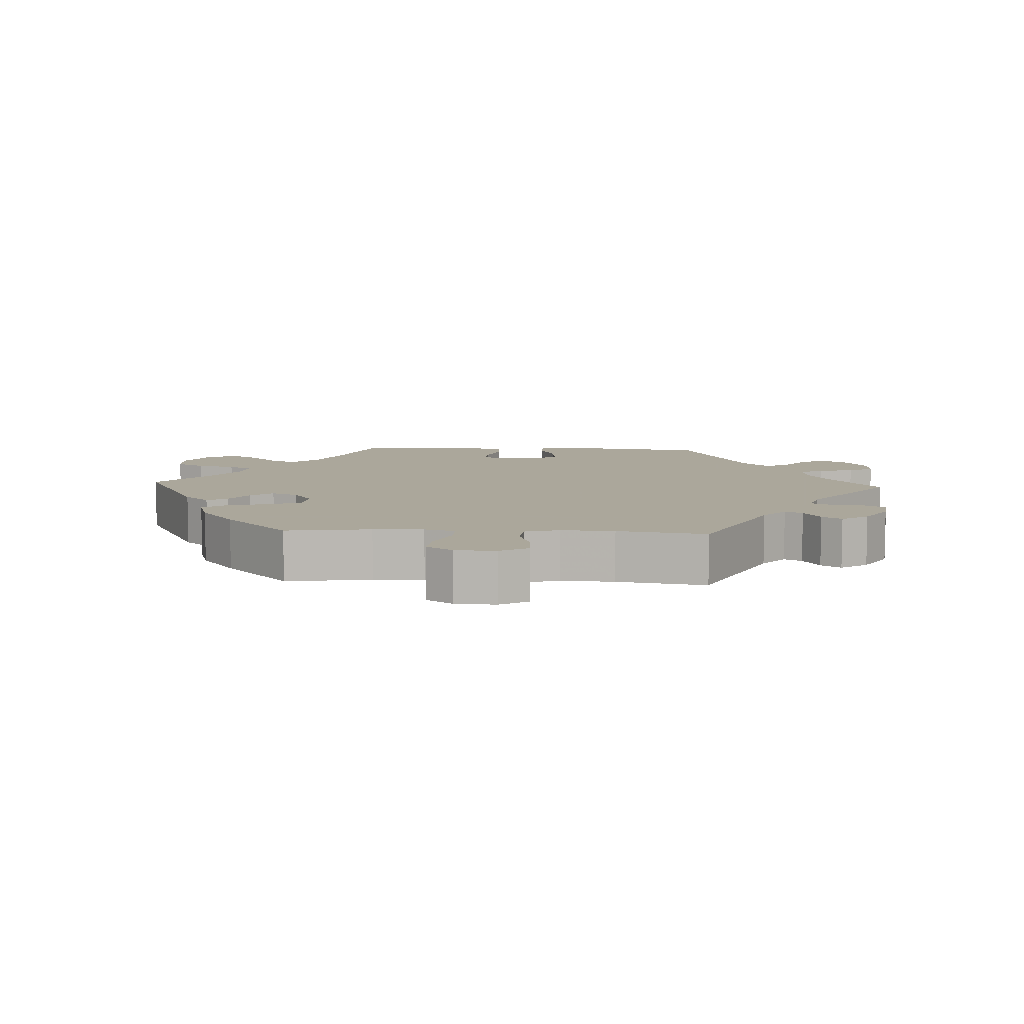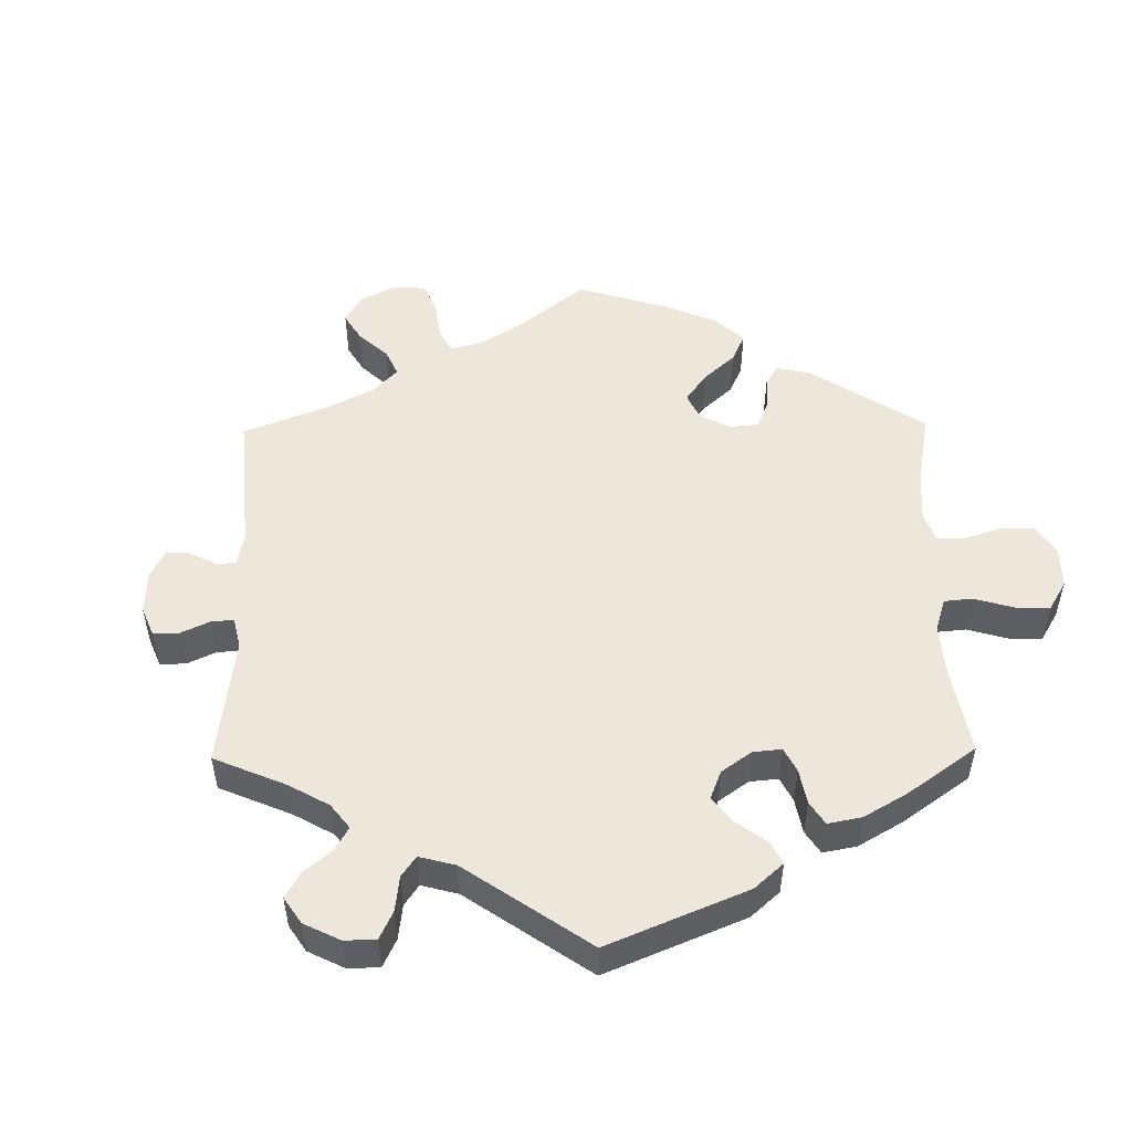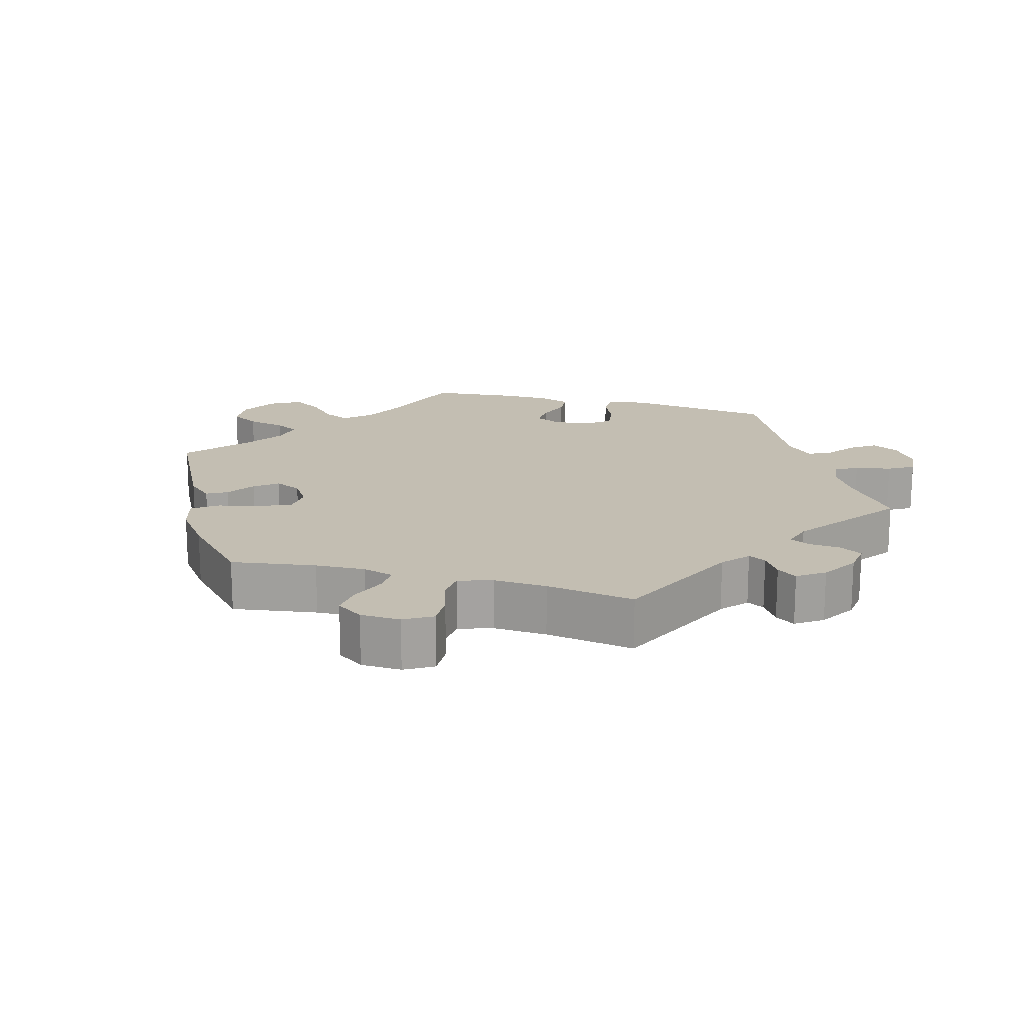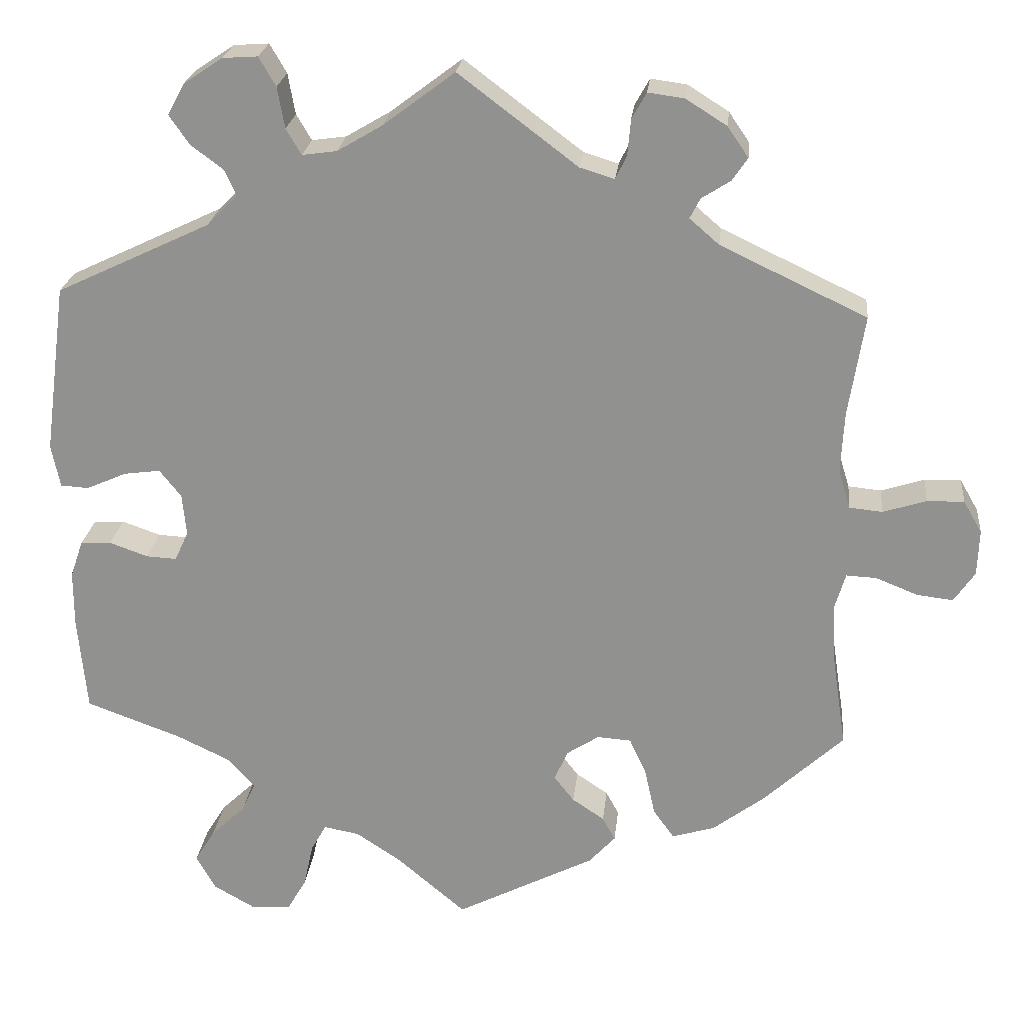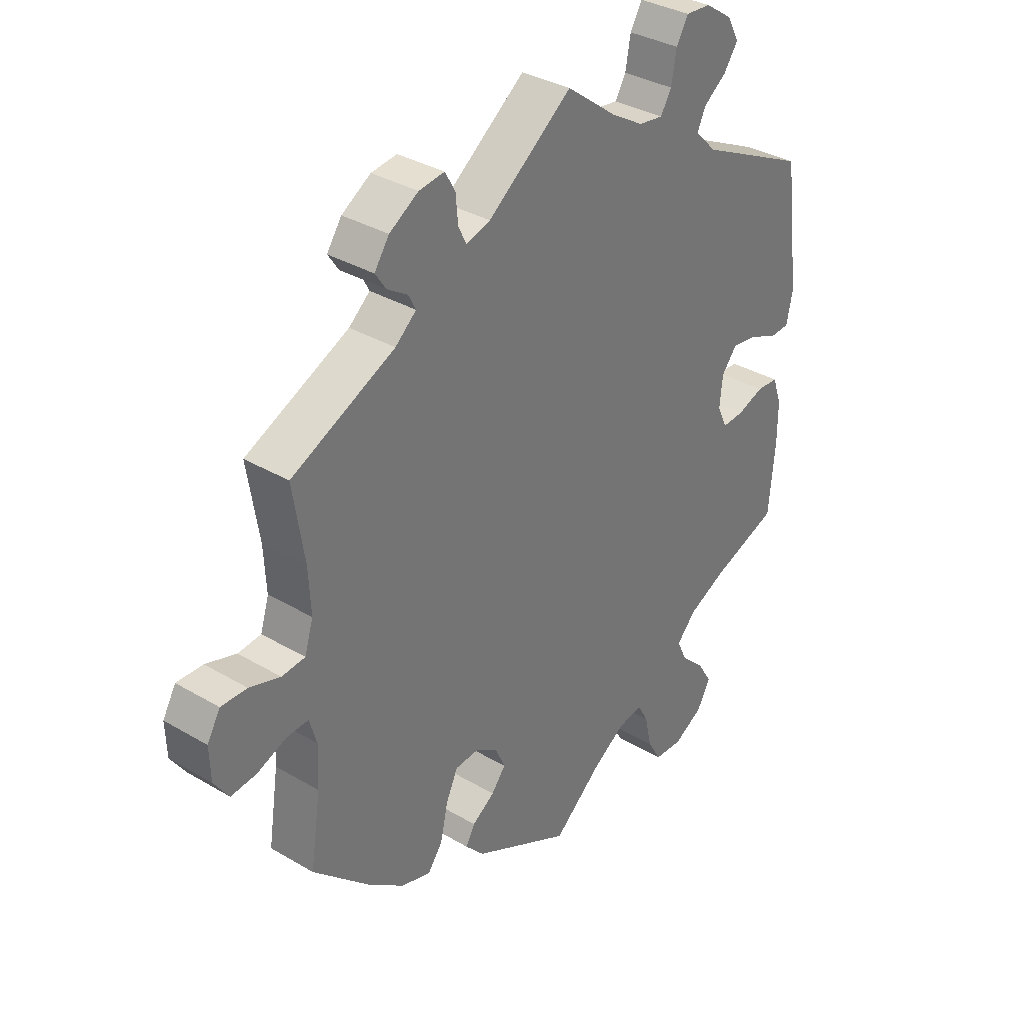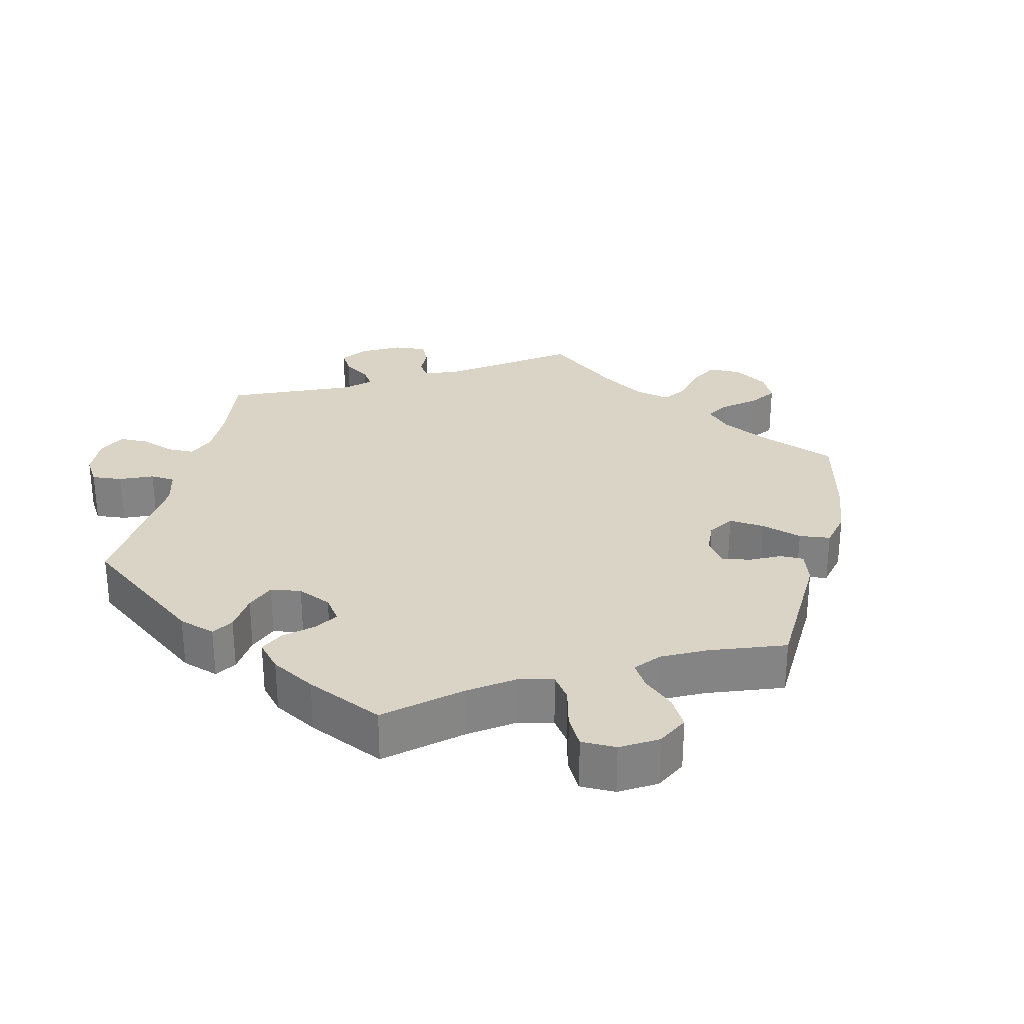
<metadata>
{"format":"obj","ext":"obj","renderer":"f3d","projection":"perspective","resolution":1024,"background":"white","views":[{"elev":8.2,"azim":-86.9,"up":"+Y"},{"elev":51.0,"azim":59.1,"up":"+Y"},{"elev":17.5,"azim":-74.6,"up":"+Y"},{"elev":23.1,"azim":-174.1,"up":"+Z"},{"elev":34.3,"azim":-51.4,"up":"+Z"},{"elev":28.9,"azim":133.0,"up":"+Y"}]}
</metadata>
<code>
v 0.383 0.07 -0.332
v 0.316 0.07 -0.364
v 0.282 0.07 -0.401
v 0.299 0.07 -0.438
v 0.342 0.07 -0.479
v 0.367 0.07 -0.52
v 0.343 0.07 -0.563
v 0.292 0.07 -0.592
v 0.242 0.07 -0.59
v 0.218 0.07 -0.549
v 0.206 0.07 -0.494
v 0.187 0.07 -0.46
v 0.143 0.07 -0.468
v 0.087 0.07 -0.505
v 0.001 0.07 -0.578
v -0.172 0.07 -0.49
v -0.205 0.07 -0.454
v -0.189 0.07 -0.425
v -0.149 0.07 -0.398
v -0.124 0.07 -0.366
v -0.141 0.07 -0.328
v -0.181 0.07 -0.302
v -0.223 0.07 -0.305
v -0.244 0.07 -0.351
v -0.257 0.07 -0.41
v -0.283 0.07 -0.446
v -0.336 0.07 -0.43
v -0.401 0.07 -0.381
v -0.5 0.07 -0.289
v -0.482 0.07 -0.169
v -0.479 0.07 -0.098
v -0.492 0.07 -0.054
v -0.53 0.07 -0.056
v -0.582 0.07 -0.077
v -0.627 0.07 -0.082
v -0.653 0.07 -0.044
v -0.655 0.07 0.013
v -0.632 0.07 0.053
v -0.586 0.07 0.052
v -0.532 0.07 0.035
v -0.491 0.07 0.039
v -0.476 0.07 0.088
v -0.48 0.07 0.163
v -0.5 0.07 0.289
v -0.318 0.07 0.375
v -0.281 0.07 0.407
v -0.294 0.07 0.432
v -0.33 0.07 0.455
v -0.349 0.07 0.483
v -0.323 0.07 0.521
v -0.272 0.07 0.553
v -0.227 0.07 0.559
v -0.209 0.07 0.527
v -0.205 0.07 0.482
v -0.191 0.07 0.453
v -0.148 0.07 0.466
v 0 0.07 0.578
v 0.089 0.07 0.511
v 0.145 0.07 0.478
v 0.188 0.07 0.472
v 0.207 0.07 0.504
v 0.216 0.07 0.555
v 0.237 0.07 0.591
v 0.281 0.07 0.588
v 0.329 0.07 0.556
v 0.35 0.07 0.517
v 0.325 0.07 0.481
v 0.285 0.07 0.451
v 0.27 0.07 0.419
v 0.308 0.07 0.381
v 0.5 0.07 0.29
v 0.528 0.07 0.079
v 0.517 0.07 0.026
v 0.482 0.07 0.024
v 0.432 0.07 0.046
v 0.387 0.07 0.052
v 0.36 0.07 0.018
v 0.355 0.07 -0.034
v 0.372 0.07 -0.071
v 0.41 0.07 -0.069
v 0.458 0.07 -0.052
v 0.496 0.07 -0.054
v 0.512 0.07 -0.1
v 0.512 0.07 -0.171
v 0.501 0.07 -0.289
v 0.383 0 -0.332
v 0.316 0 -0.364
v 0.282 0 -0.401
v 0.299 0 -0.438
v 0.342 0 -0.479
v 0.367 0 -0.52
v 0.343 0 -0.563
v 0.292 0 -0.592
v 0.242 0 -0.59
v 0.218 0 -0.549
v 0.206 0 -0.494
v 0.187 0 -0.46
v 0.143 0 -0.468
v 0.087 0 -0.505
v 0.001 0 -0.578
v -0.172 0 -0.49
v -0.205 0 -0.454
v -0.189 0 -0.425
v -0.149 0 -0.398
v -0.124 0 -0.366
v -0.141 0 -0.328
v -0.181 0 -0.302
v -0.223 0 -0.305
v -0.244 0 -0.351
v -0.257 0 -0.41
v -0.283 0 -0.446
v -0.336 0 -0.43
v -0.401 0 -0.381
v -0.5 0 -0.289
v -0.482 0 -0.169
v -0.479 0 -0.098
v -0.492 0 -0.054
v -0.53 0 -0.056
v -0.582 0 -0.077
v -0.627 0 -0.082
v -0.653 0 -0.044
v -0.655 0 0.013
v -0.632 0 0.053
v -0.586 0 0.052
v -0.532 0 0.035
v -0.491 0 0.039
v -0.476 0 0.088
v -0.48 0 0.163
v -0.5 0 0.289
v -0.318 0 0.375
v -0.281 0 0.407
v -0.294 0 0.432
v -0.33 0 0.455
v -0.349 0 0.483
v -0.323 0 0.521
v -0.272 0 0.553
v -0.227 0 0.559
v -0.209 0 0.527
v -0.205 0 0.482
v -0.191 0 0.453
v -0.148 0 0.466
v 0 0 0.578
v 0.089 0 0.511
v 0.145 0 0.478
v 0.188 0 0.472
v 0.207 0 0.504
v 0.216 0 0.555
v 0.237 0 0.591
v 0.281 0 0.588
v 0.329 0 0.556
v 0.35 0 0.517
v 0.325 0 0.481
v 0.285 0 0.451
v 0.27 0 0.419
v 0.308 0 0.381
v 0.5 0 0.29
v 0.528 0 0.079
v 0.517 0 0.026
v 0.482 0 0.024
v 0.432 0 0.046
v 0.387 0 0.052
v 0.36 0 0.018
v 0.355 0 -0.034
v 0.372 0 -0.071
v 0.41 0 -0.069
v 0.458 0 -0.052
v 0.496 0 -0.054
v 0.512 0 -0.1
v 0.512 0 -0.171
v 0.501 0 -0.289
f 84 85 1
f 83 84 1 2
f 80 81 82 83
f 79 80 83 2
f 78 79 2 3
f 77 78 3
f 72 73 74 75
f 70 71 72 75
f 69 70 75 76
f 65 66 67 68
f 65 68 69
f 64 65 69
f 61 62 63 64
f 60 61 64 69
f 59 60 69 76
f 56 57 58
f 55 56 58 59
f 51 52 53 54
f 51 54 55
f 50 51 55
f 47 48 49 50
f 46 47 50 55
f 45 46 55 59
f 43 44 45 59
f 37 38 39 40
f 37 40 41
f 36 37 41
f 33 34 35 36
f 32 33 36 41
f 31 32 41 42
f 27 28 29 30
f 27 30 31
f 24 25 26 27
f 23 24 27 31
f 22 23 31 42
f 16 17 18 19
f 14 15 16 19
f 13 14 19 20
f 12 13 20 21
f 8 9 10 11
f 8 11 12
f 7 8 12
f 4 5 6 7
f 3 4 7 12
f 77 3 12 21
f 43 59 76 77
f 42 43 77
f 21 22 42 77
f 86 170 169
f 87 86 169 168
f 168 167 166 165
f 87 168 165 164
f 88 87 164 163
f 88 163 162
f 160 159 158 157
f 160 157 156 155
f 161 160 155 154
f 153 152 151 150
f 154 153 150
f 154 150 149
f 149 148 147 146
f 154 149 146 145
f 161 154 145 144
f 143 142 141
f 144 143 141 140
f 139 138 137 136
f 140 139 136
f 140 136 135
f 135 134 133 132
f 140 135 132 131
f 144 140 131 130
f 144 130 129 128
f 125 124 123 122
f 126 125 122
f 126 122 121
f 121 120 119 118
f 126 121 118 117
f 127 126 117 116
f 115 114 113 112
f 116 115 112
f 112 111 110 109
f 116 112 109 108
f 127 116 108 107
f 104 103 102 101
f 104 101 100 99
f 105 104 99 98
f 106 105 98 97
f 96 95 94 93
f 97 96 93
f 97 93 92
f 92 91 90 89
f 97 92 89 88
f 106 97 88 162
f 162 161 144 128
f 162 128 127
f 162 127 107 106
f 1 86 87 2
f 2 87 88 3
f 3 88 89 4
f 4 89 90 5
f 5 90 91 6
f 6 91 92 7
f 7 92 93 8
f 8 93 94 9
f 9 94 95 10
f 10 95 96 11
f 11 96 97 12
f 12 97 98 13
f 13 98 99 14
f 14 99 100 15
f 15 100 101 16
f 16 101 102 17
f 17 102 103 18
f 18 103 104 19
f 19 104 105 20
f 20 105 106 21
f 21 106 107 22
f 22 107 108 23
f 23 108 109 24
f 24 109 110 25
f 25 110 111 26
f 26 111 112 27
f 27 112 113 28
f 28 113 114 29
f 29 114 115 30
f 30 115 116 31
f 31 116 117 32
f 32 117 118 33
f 33 118 119 34
f 34 119 120 35
f 35 120 121 36
f 36 121 122 37
f 37 122 123 38
f 38 123 124 39
f 39 124 125 40
f 40 125 126 41
f 41 126 127 42
f 42 127 128 43
f 43 128 129 44
f 44 129 130 45
f 45 130 131 46
f 46 131 132 47
f 47 132 133 48
f 48 133 134 49
f 49 134 135 50
f 50 135 136 51
f 51 136 137 52
f 52 137 138 53
f 53 138 139 54
f 54 139 140 55
f 55 140 141 56
f 56 141 142 57
f 57 142 143 58
f 58 143 144 59
f 59 144 145 60
f 60 145 146 61
f 61 146 147 62
f 62 147 148 63
f 63 148 149 64
f 64 149 150 65
f 65 150 151 66
f 66 151 152 67
f 67 152 153 68
f 68 153 154 69
f 69 154 155 70
f 70 155 156 71
f 71 156 157 72
f 72 157 158 73
f 73 158 159 74
f 74 159 160 75
f 75 160 161 76
f 76 161 162 77
f 77 162 163 78
f 78 163 164 79
f 79 164 165 80
f 80 165 166 81
f 81 166 167 82
f 82 167 168 83
f 83 168 169 84
f 84 169 170 85
f 85 170 86 1

</code>
